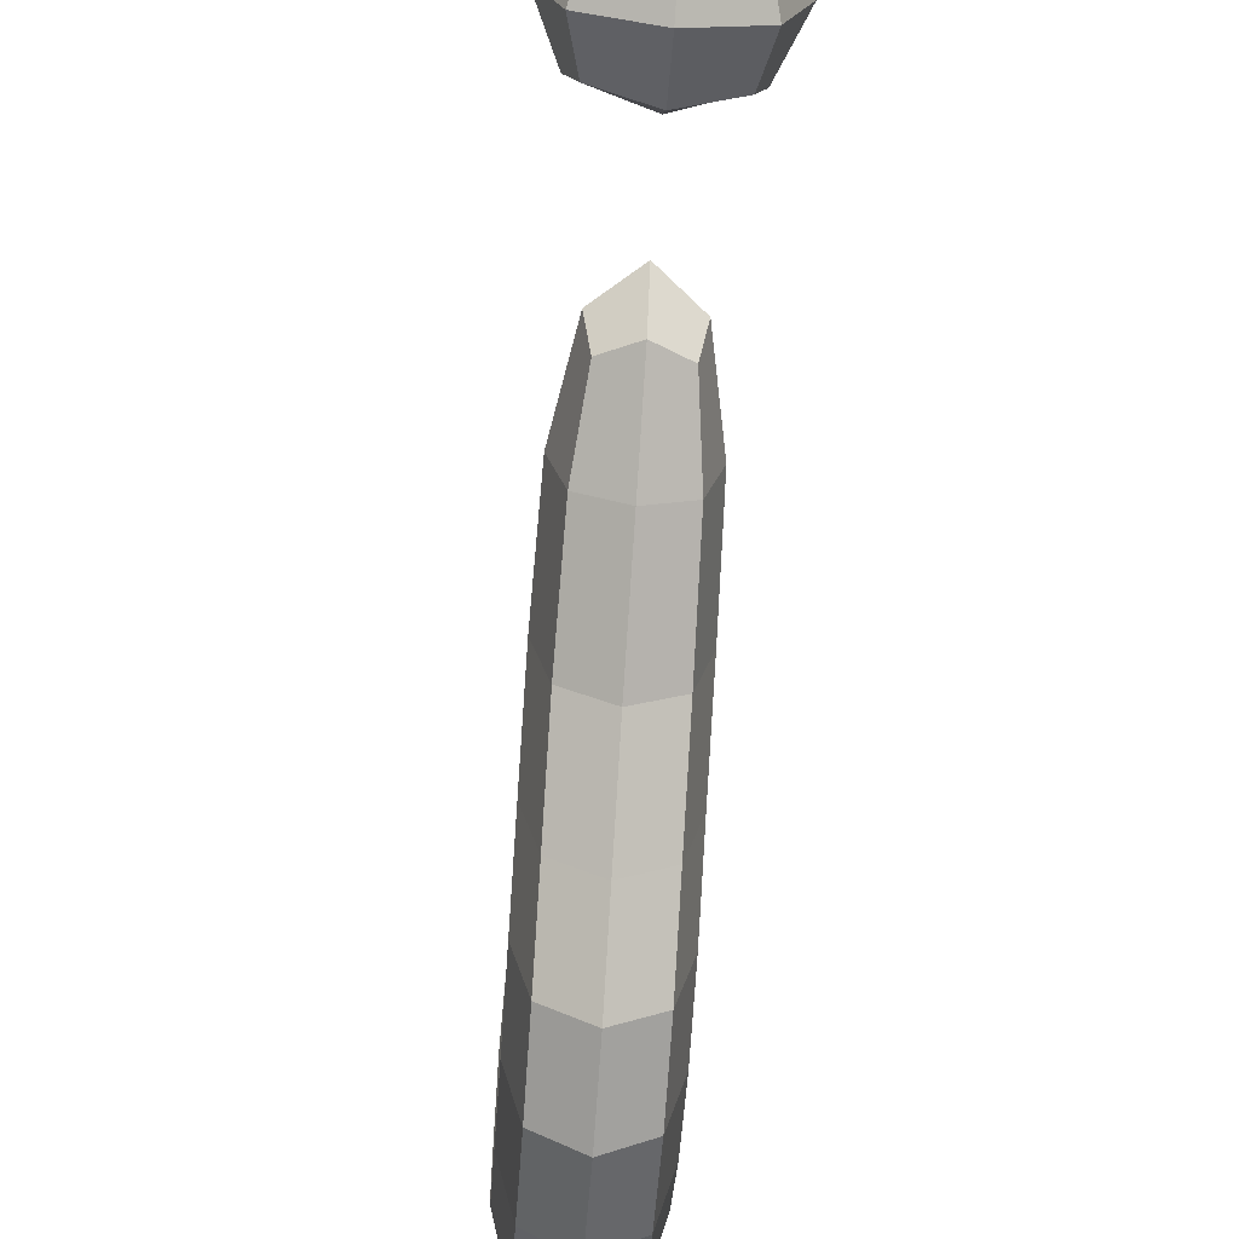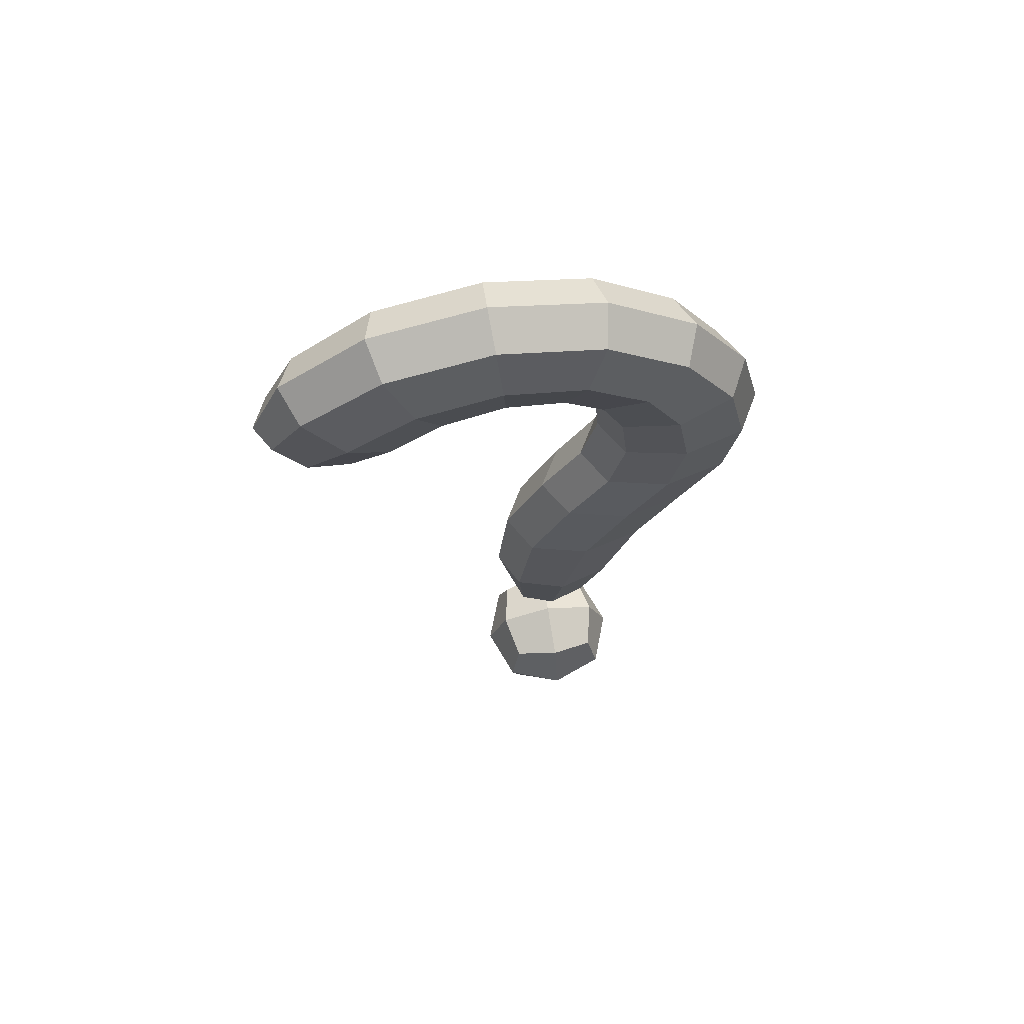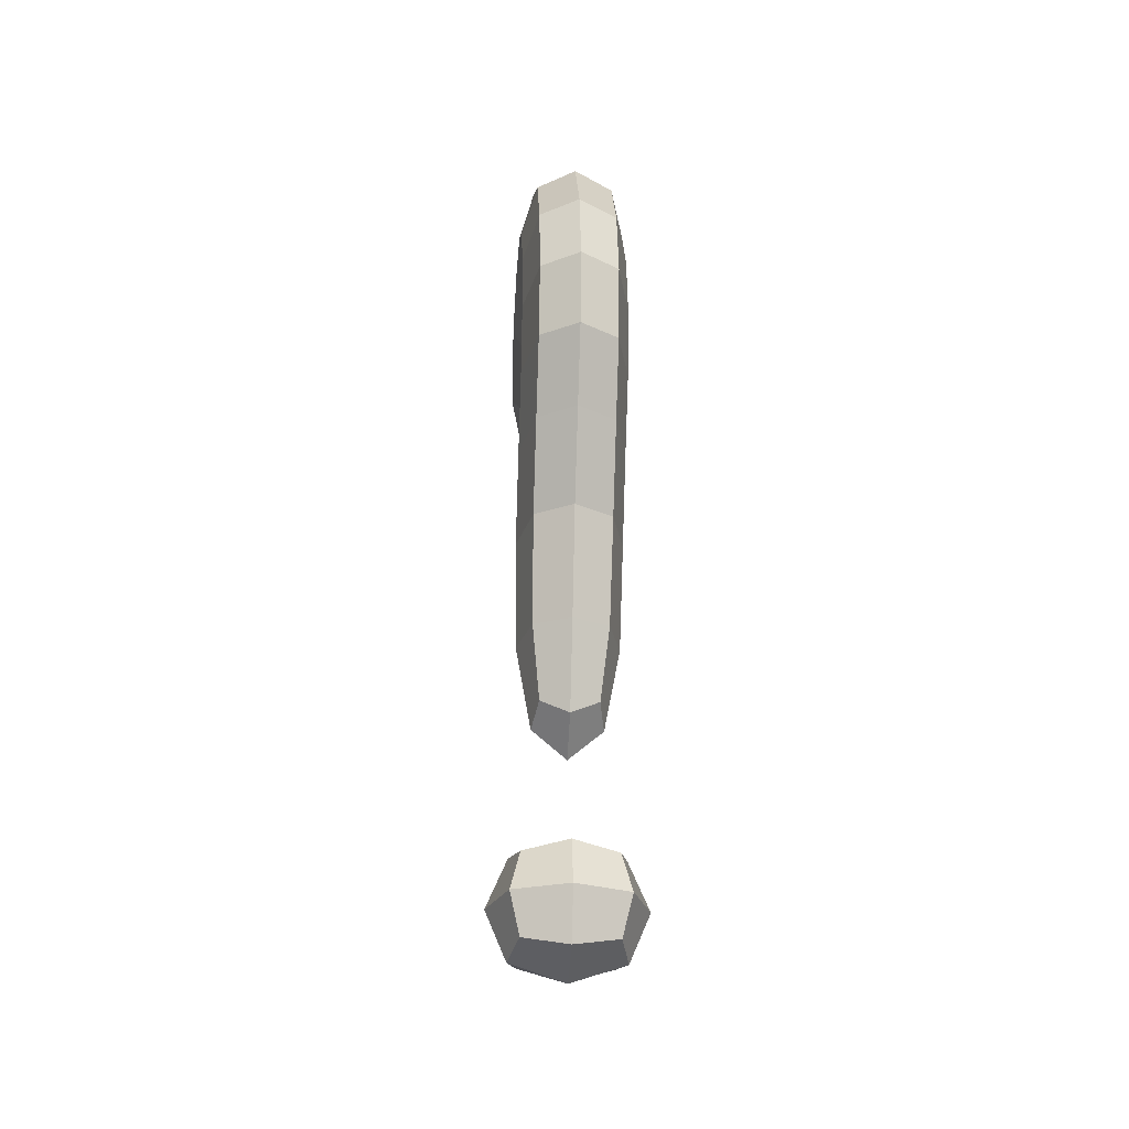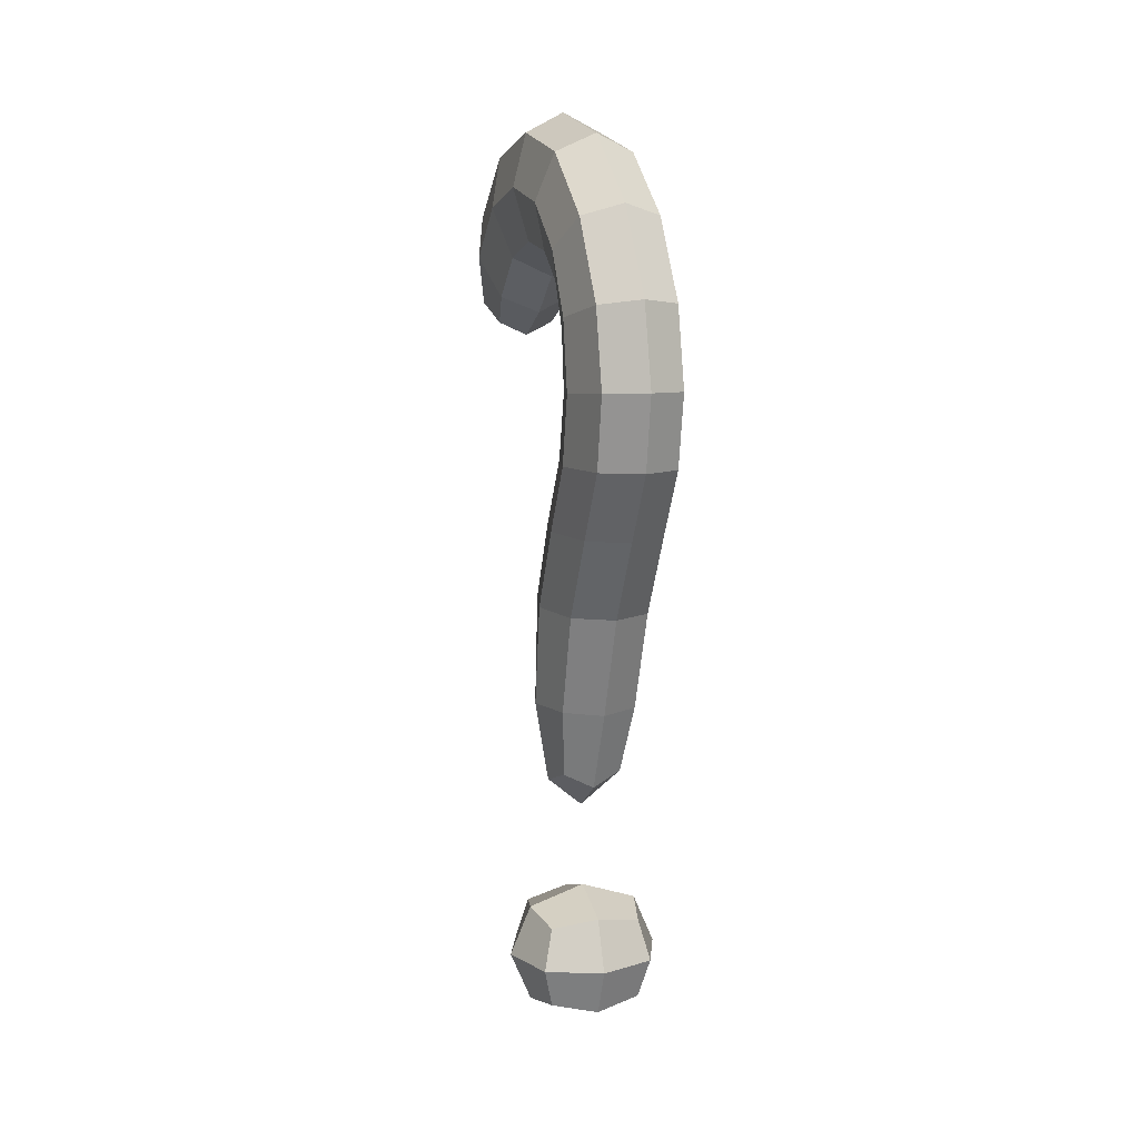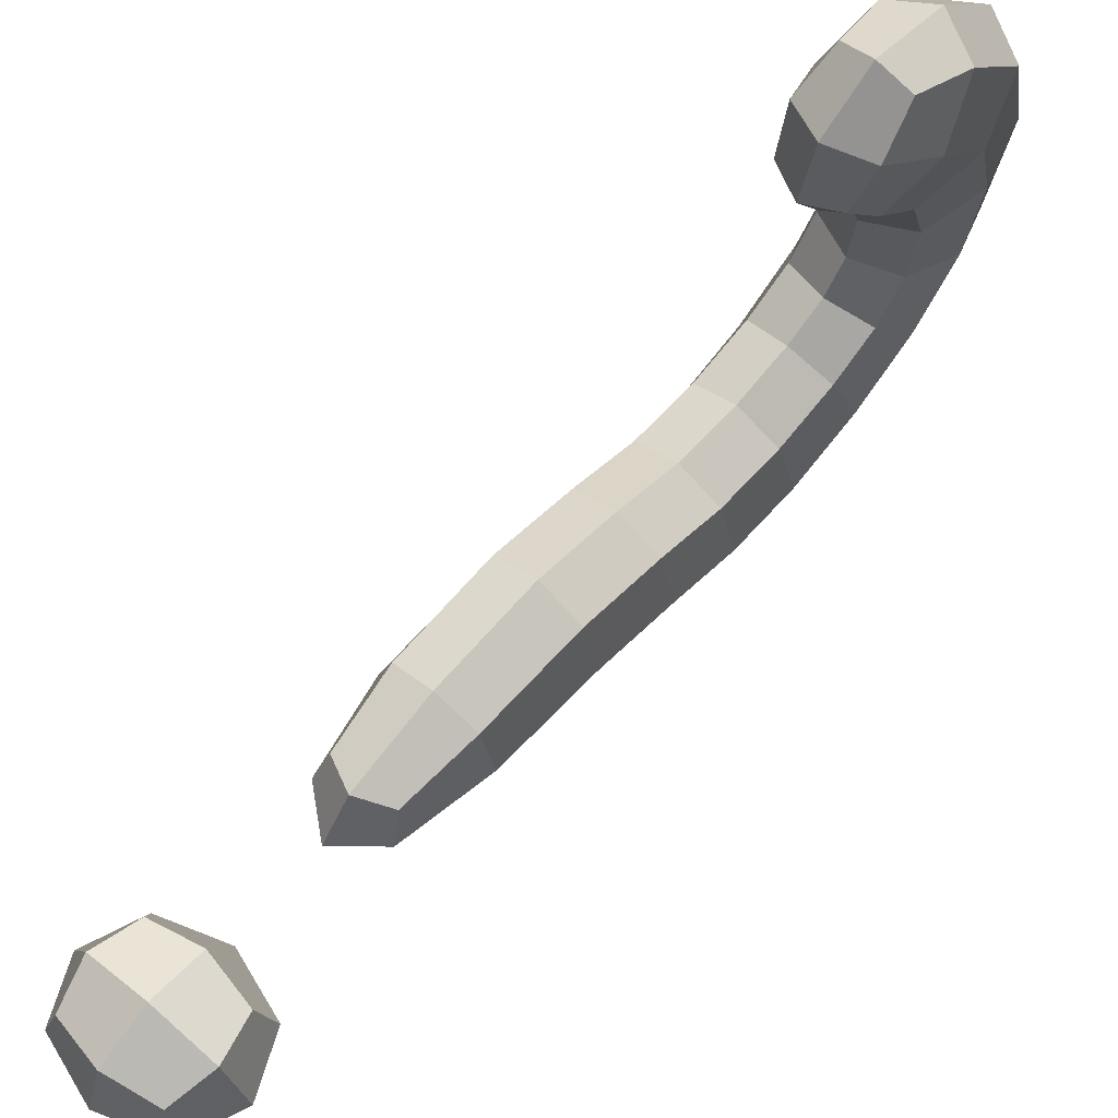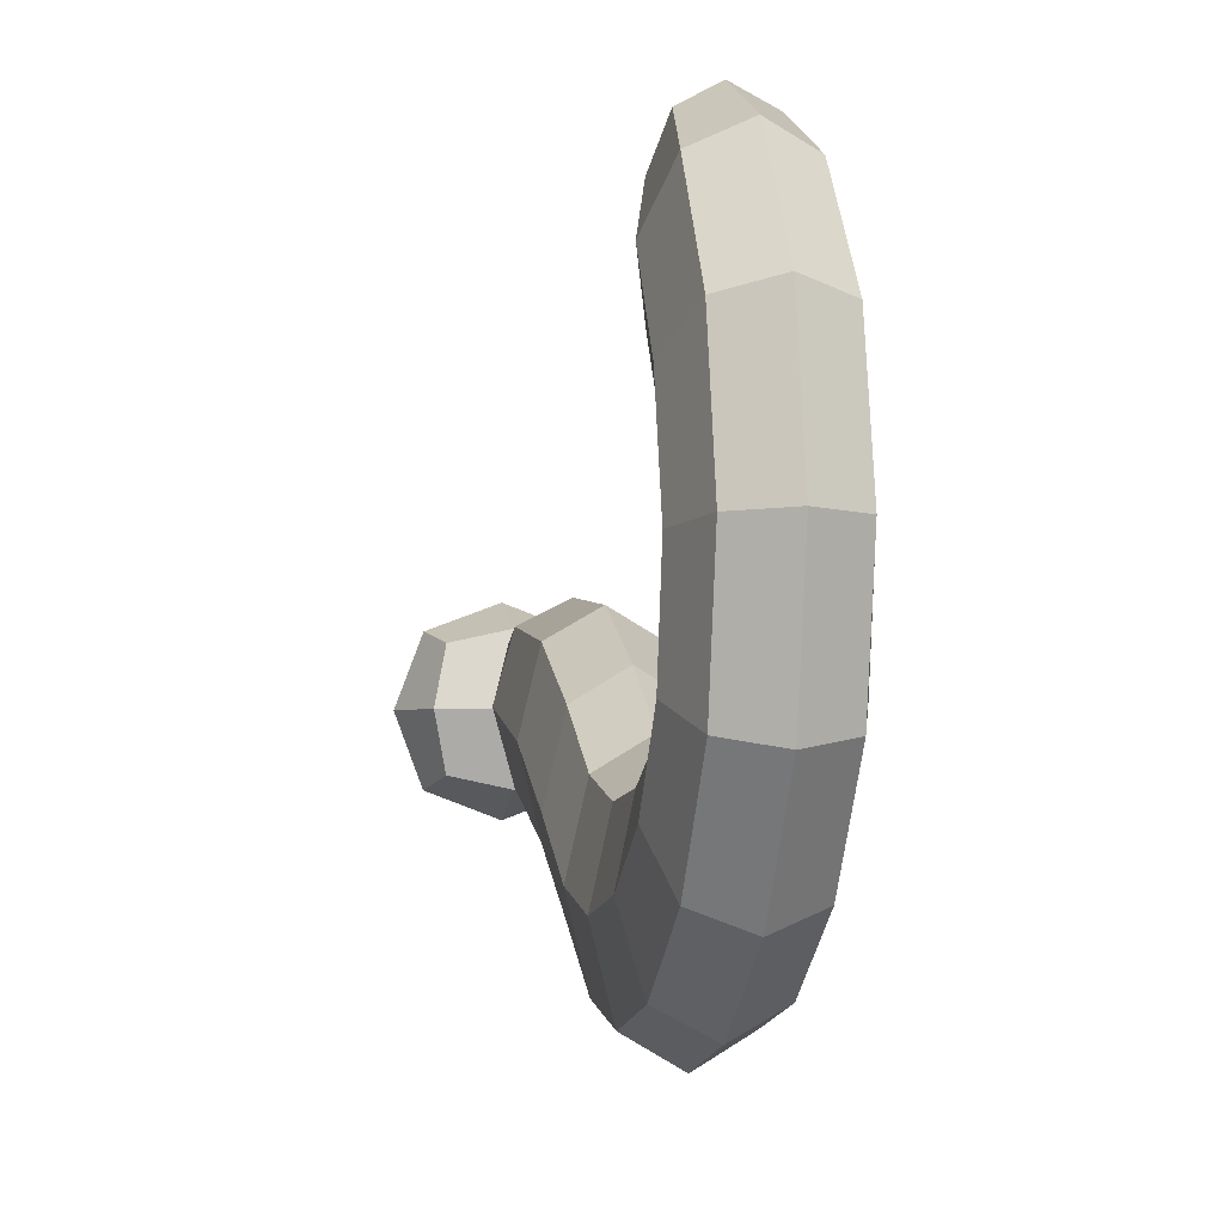
<metadata>
{"format":"obj","ext":"obj","renderer":"f3d","projection":"perspective","resolution":1024,"background":"white","views":[{"elev":-65.2,"azim":-4.1,"up":"+Z"},{"elev":65.6,"azim":80.4,"up":"+Y"},{"elev":-28.9,"azim":176.4,"up":"+Y"},{"elev":10.5,"azim":163.7,"up":"+Y"},{"elev":70.2,"azim":40.1,"up":"+Z"},{"elev":-3.4,"azim":168.5,"up":"+Z"}]}
</metadata>
<code>
o Cube
v 0.6667 1.463 -1.66
v 0.5 -1.49 -0.6982
v 0.6667 1.462 0.3987
v 0.5 -1.49 0.5262
v -0.6667 1.463 -1.66
v -0.5 -1.49 -0.6982
v -0.6667 1.462 0.3987
v -0.5 -1.49 0.5262
v 0.6667 4.009 -0.9934
v -0.6667 4.009 -0.9934
v 0.6667 4.057 -3.118
v -0.6667 4.057 -3.118
v 0.6667 6.161 -1.143
v -0.6667 6.161 -1.143
v 0.6667 6.646 -3.038
v -0.6667 6.646 -3.038
v 0.6667 7.391 -0.09273
v -0.6667 7.391 -0.09273
v 0.6667 8.994 -0.7396
v -0.6667 8.994 -0.7396
v 0.6667 7.217 1.983
v -0.6667 7.217 1.983
v 0.6667 8.946 2.874
v -0.6667 8.946 2.874
v 0.5 5.988 3.589
v -0.5 5.988 3.589
v 0.5 6.947 4.844
v -0.5 6.947 4.844
v -0.7849 -4.168 -0.9093
v -0.7849 -4.168 0.6605
v 0.7849 -4.168 -0.9093
v 0.7849 -4.168 0.6605
v -0.7849 -5.564 -0.9093
v -0.7849 -5.564 0.6605
v 0.7849 -5.564 -0.9093
v 0.7849 -5.564 0.6605
v -0.6096 -1.734 -0.06713
v 0 -1.734 -0.7905
v 0.6381 -0.2831 -1.085
v -0.6381 -0.2832 0.6479
v 0.6381 -0.2832 0.6479
v -0.6381 -0.2831 -1.085
v 0 1.462 0.7846
v 0.9167 1.463 -0.6304
v -0 -1.734 0.6562
v -0.9167 1.463 -0.6304
v 0 1.463 -2.045
v 0.6096 -1.734 -0.06713
v 0 4 -0.595
v 0.9167 4.033 -2.056
v -0.9167 4.033 -2.056
v 0 4.066 -3.516
v -0.6667 2.865 -0.2954
v -0.6667 2.874 -2.439
v 0.6667 2.874 -2.439
v 0.6667 2.865 -0.2954
v 0 6.07 -0.7882
v 0.9167 6.404 -2.091
v -0.9167 6.404 -2.091
v 0 6.737 -3.393
v -0.6667 5.139 -1.26
v -0.6667 5.306 -3.353
v 0.6667 5.139 -1.26
v 0.6667 5.306 -3.353
v 0 7.09 0.02856
v 0.9167 8.192 -0.4162
v -0.9167 8.192 -0.4162
v 0 9.295 -0.8609
v -0.6667 7.984 -2.148
v 0.6667 7.984 -2.148
v 0.6667 6.925 -0.7681
v -0.6667 6.925 -0.7681
v 0 6.893 1.816
v 0.9167 8.081 2.428
v -0.9167 8.081 2.428
v 0 9.27 3.041
v -0.6667 7.527 0.9026
v -0.6667 9.35 1.053
v 0.6667 7.527 0.9026
v 0.6667 9.35 1.053
v 0 5.754 3.542
v 0.6096 6.316 4.333
v -0.6096 6.316 4.333
v 0 6.877 5.124
v -0.6381 7.889 4.282
v 0.6381 7.889 4.282
v 0.6381 6.491 2.909
v -0.6381 6.491 2.909
v -0.9569 -4.015 -0.1244
v 0 -4.015 -1.081
v -0 -4.015 0.8325
v 0.9569 -4.015 -0.1244
v -0.9569 -5.717 -0.1244
v -0 -5.717 -1.081
v 0 -5.717 0.8325
v 0.9569 -5.717 -0.1244
v 0.9569 -4.866 0.8325
v 0.9569 -4.866 -1.081
v -0.9569 -4.866 -1.081
v -0.9569 -4.866 0.8325
v -0.9167 2.869 -1.367
v 0 -0.3073 0.9706
v -0.8781 -0.3072 -0.2168
v 0.8781 -0.3072 -0.2168
v 0 -0.3071 -1.404
v -0.9167 5.222 -2.306
v 0.9167 2.869 -1.367
v 0 2.875 -2.841
v 0 2.863 0.1066
v 0 8.183 -2.407
v 0 5.108 -0.8681
v 0 5.337 -3.745
v 0.9167 5.222 -2.306
v -0.9167 8.438 0.978
v 0.9167 7.454 -1.458
v -0.9167 7.454 -1.458
v 0 6.726 -0.5094
v -0 8.132 4.557
v 0 7.185 0.8744
v 0 9.692 1.082
v 0.9167 8.438 0.978
v 0.8781 7.175 3.607
v -0.8781 7.175 3.607
v 0 6.218 2.656
v 1.318 -4.866 -0.1244
v 0 -2.246 -0.0276
v -0 -3.694 -0.1244
v 0 -6.038 -0.1244
v 0 -4.866 -1.442
v -0 -4.866 1.193
v -1.318 -4.866 -0.1244
v -0 5.997 4.576
f 5 46 101 54
f 46 7 53 101
f 101 53 10 51
f 54 101 51 12
f 4 41 102 45
f 41 3 43 102
f 102 43 7 40
f 45 102 40 8
f 8 40 103 37
f 40 7 46 103
f 103 46 5 42
f 37 103 42 6
f 2 39 104 48
f 39 1 44 104
f 104 44 3 41
f 48 104 41 4
f 6 42 105 38
f 42 5 47 105
f 105 47 1 39
f 38 105 39 2
f 12 51 106 62
f 51 10 61 106
f 106 61 14 59
f 62 106 59 16
f 3 44 107 56
f 44 1 55 107
f 107 55 11 50
f 56 107 50 9
f 1 47 108 55
f 47 5 54 108
f 108 54 12 52
f 55 108 52 11
f 7 43 109 53
f 43 3 56 109
f 109 56 9 49
f 53 109 49 10
f 15 60 110 70
f 60 16 69 110
f 110 69 20 68
f 70 110 68 19
f 10 49 111 61
f 49 9 63 111
f 111 63 13 57
f 61 111 57 14
f 11 52 112 64
f 52 12 62 112
f 112 62 16 60
f 64 112 60 15
f 9 50 113 63
f 50 11 64 113
f 113 64 15 58
f 63 113 58 13
f 20 67 114 78
f 67 18 77 114
f 114 77 22 75
f 78 114 75 24
f 13 58 115 71
f 58 15 70 115
f 115 70 19 66
f 71 115 66 17
f 16 59 116 69
f 59 14 72 116
f 116 72 18 67
f 69 116 67 20
f 14 57 117 72
f 57 13 71 117
f 117 71 17 65
f 72 117 65 18
f 23 76 118 86
f 76 24 85 118
f 118 85 28 84
f 86 118 84 27
f 18 65 119 77
f 65 17 79 119
f 119 79 21 73
f 77 119 73 22
f 19 68 120 80
f 68 20 78 120
f 120 78 24 76
f 80 120 76 23
f 17 66 121 79
f 66 19 80 121
f 121 80 23 74
f 79 121 74 21
f 21 74 122 87
f 74 23 86 122
f 122 86 27 82
f 87 122 82 25
f 24 75 123 85
f 75 22 88 123
f 123 88 26 83
f 85 123 83 28
f 22 73 124 88
f 73 21 87 124
f 124 87 25 81
f 88 124 81 26
f 31 92 125 98
f 92 32 97 125
f 125 97 36 96
f 98 125 96 35
f 6 38 126 37
f 38 2 48 126
f 126 48 4 45
f 37 126 45 8
f 29 89 127 90
f 89 30 91 127
f 127 91 32 92
f 90 127 92 31
f 33 94 128 93
f 94 35 96 128
f 128 96 36 95
f 93 128 95 34
f 29 90 129 99
f 90 31 98 129
f 129 98 35 94
f 99 129 94 33
f 32 91 130 97
f 91 30 100 130
f 130 100 34 95
f 97 130 95 36
f 30 89 131 100
f 89 29 99 131
f 131 99 33 93
f 100 131 93 34
f 25 82 132 81
f 82 27 84 132
f 132 84 28 83
f 81 132 83 26

</code>
